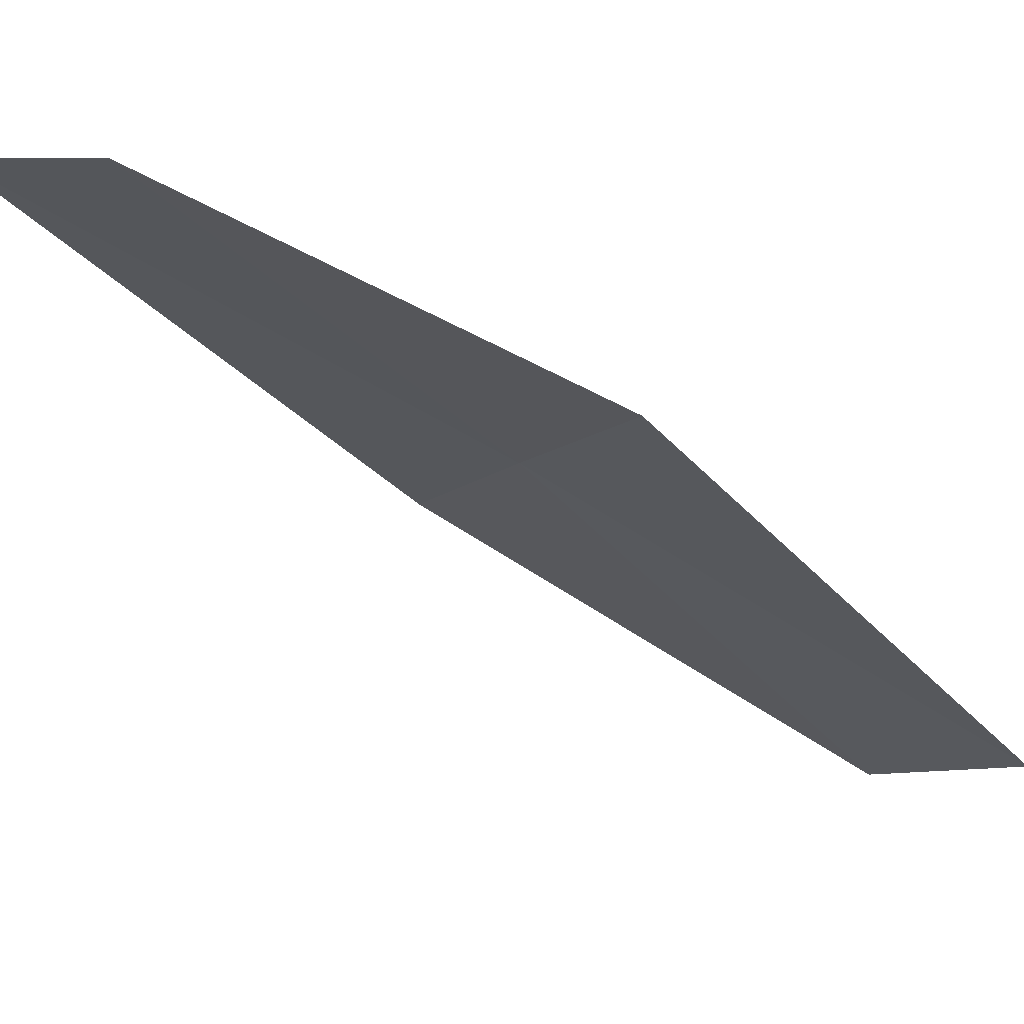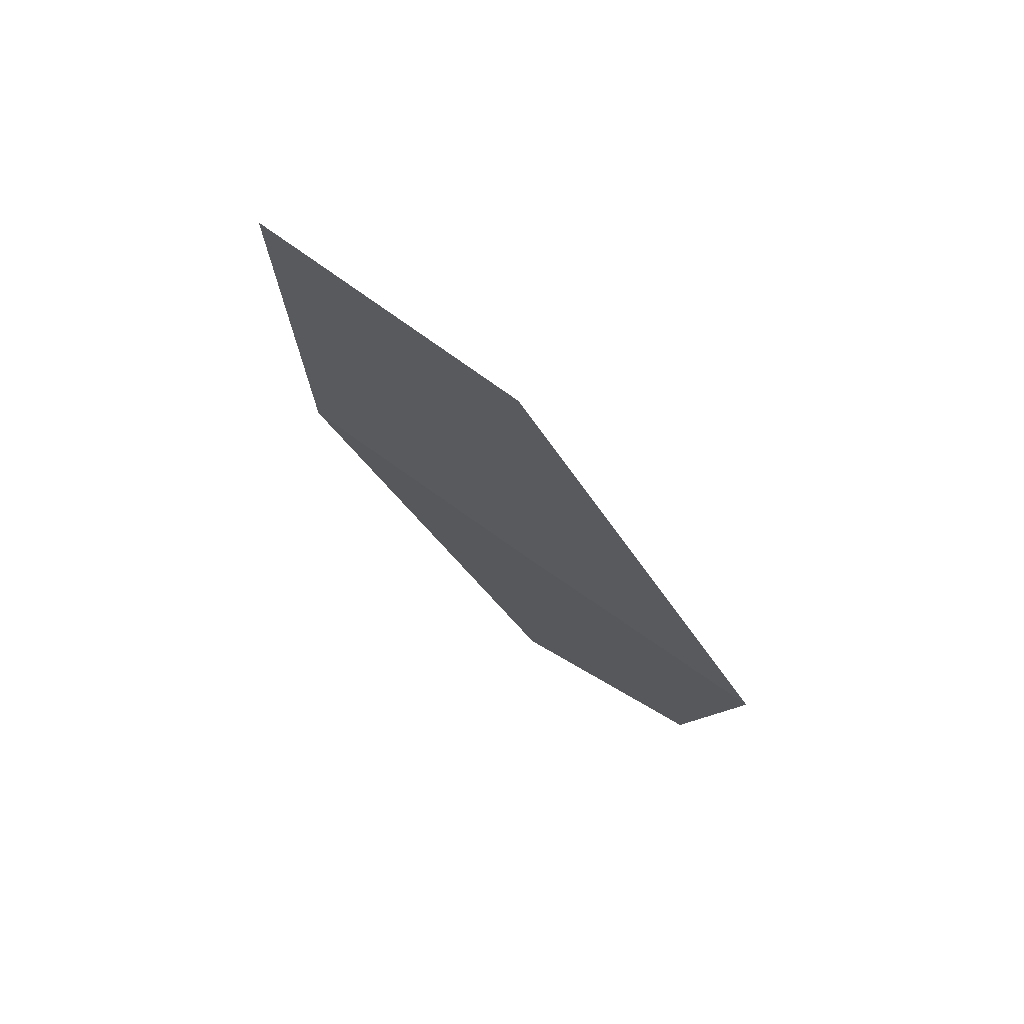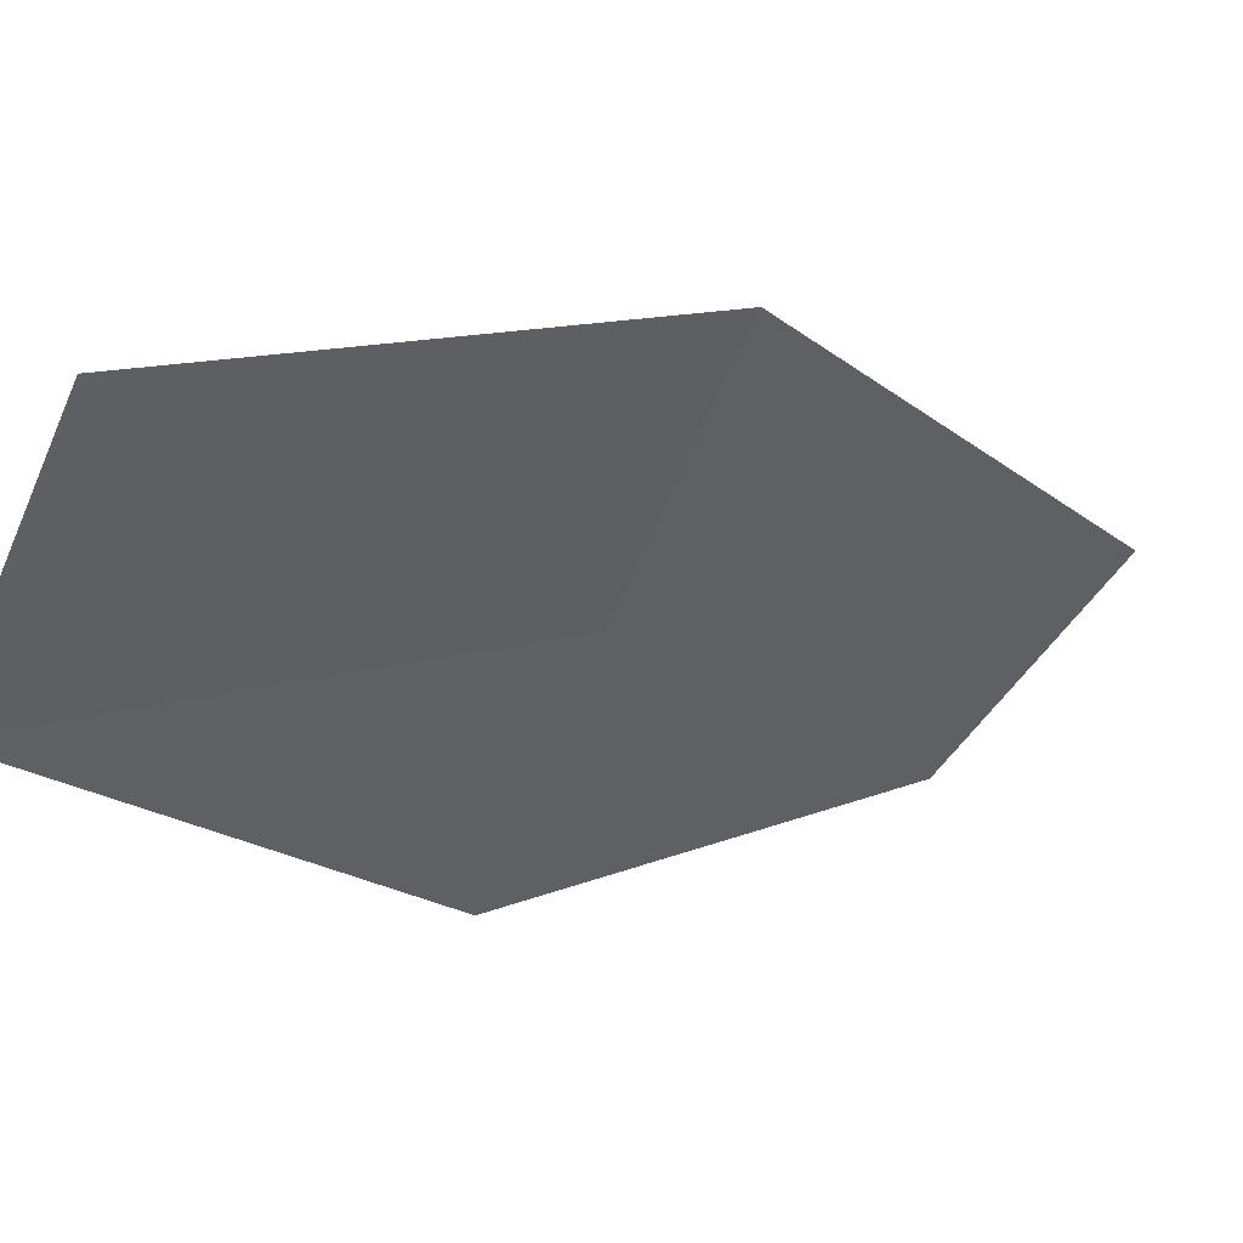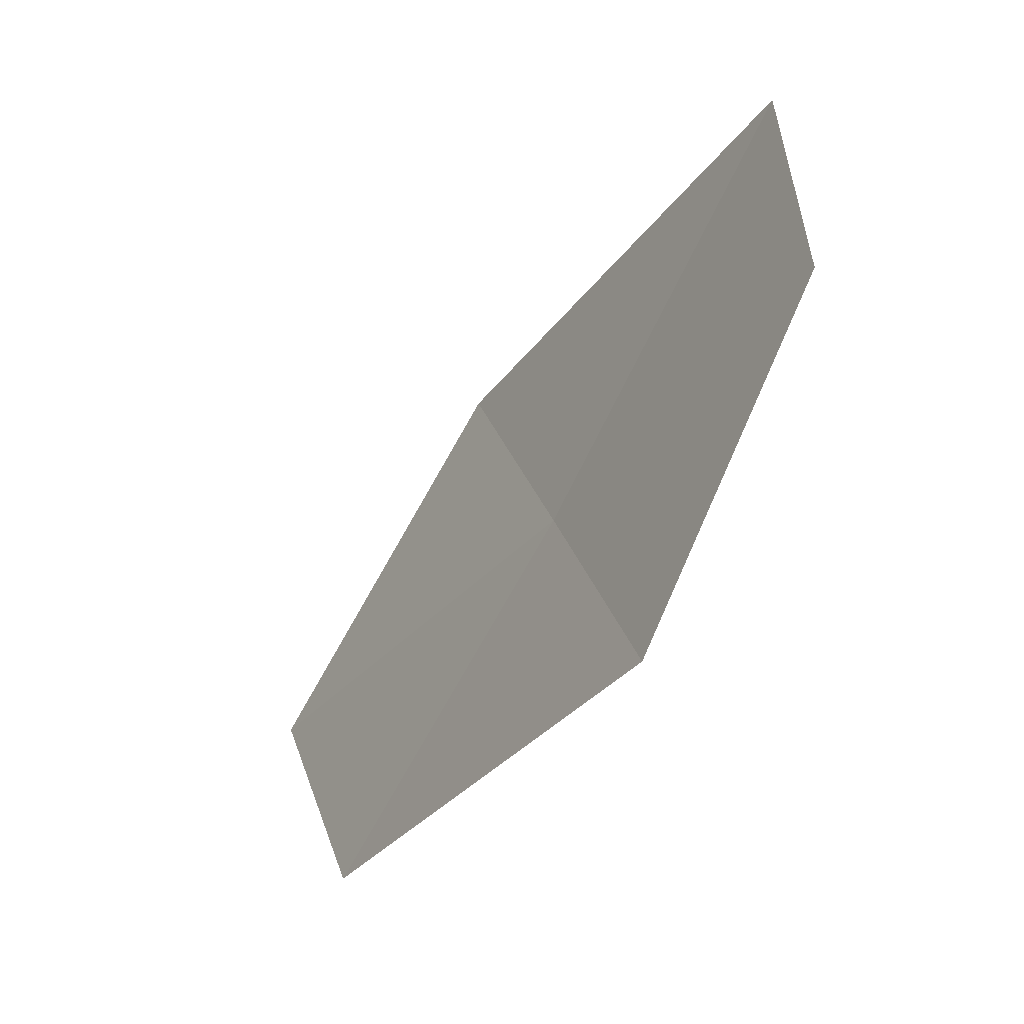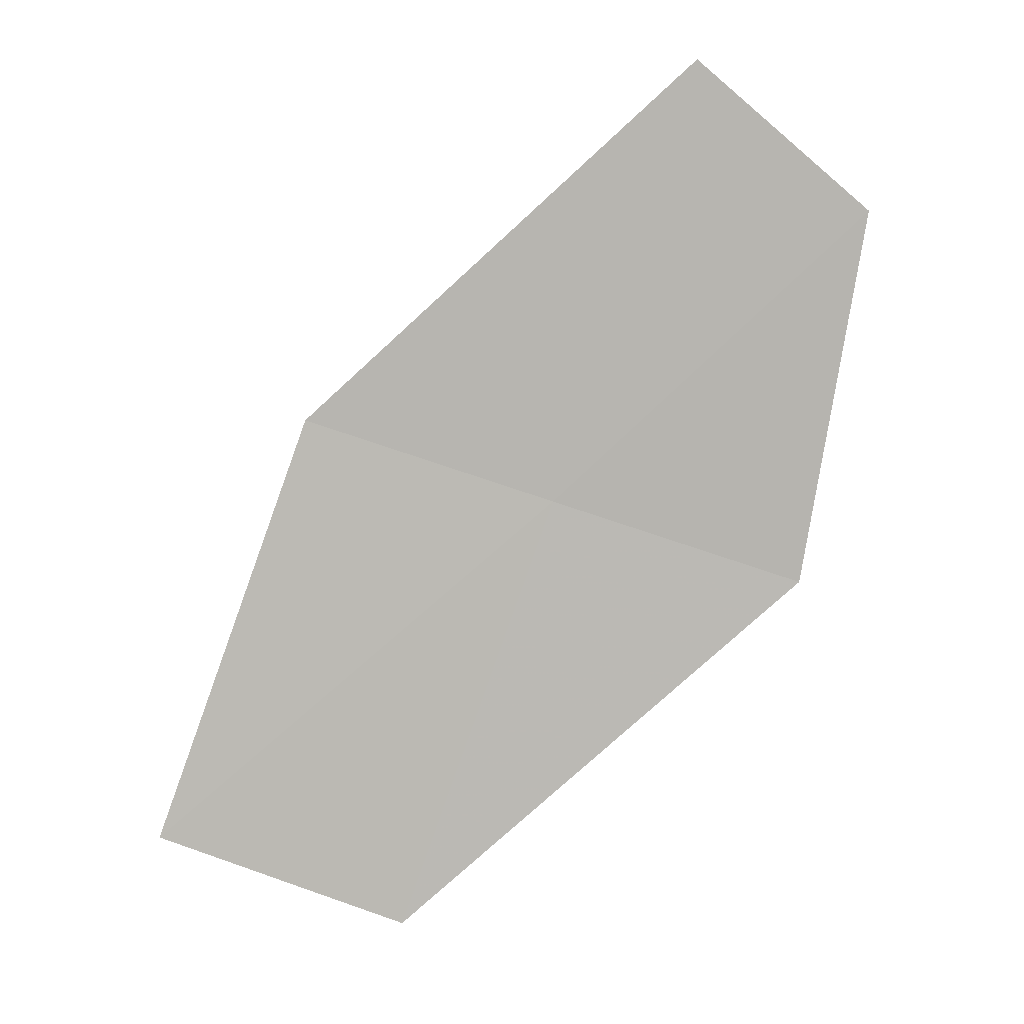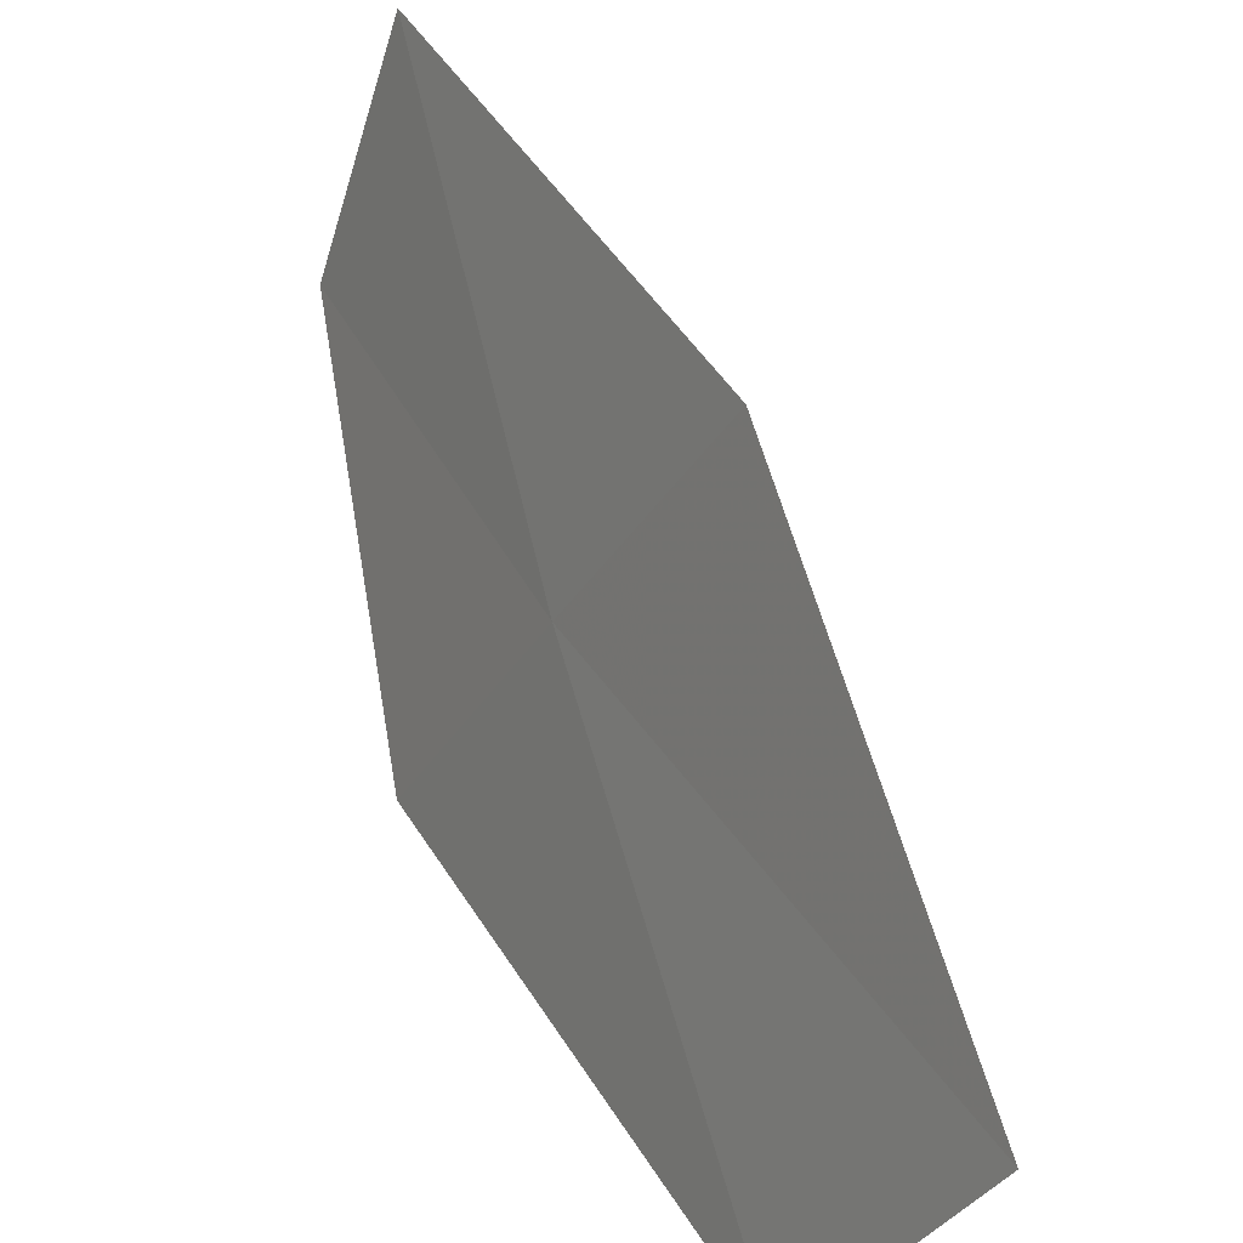
<metadata>
{"format":"obj","ext":"obj","renderer":"f3d","projection":"perspective","resolution":1024,"background":"white","views":[{"elev":-74.9,"azim":-93.8,"up":"+Z"},{"elev":-77.2,"azim":80.8,"up":"+Y"},{"elev":20.6,"azim":80.0,"up":"+Z"},{"elev":12.9,"azim":-175.0,"up":"+Y"},{"elev":29.7,"azim":120.7,"up":"+Y"},{"elev":71.7,"azim":12.8,"up":"+Z"}]}
</metadata>
<code>
v -21.52 -16.37 13.61
v -22.41 -15.33 12.78
v -22.28 -14.82 13.45
v -21.87 -16.65 12.73
v -21.14 -16.09 14.49
v -20.29 -17.59 14.66
v -20.67 -17.91 13.79
f 1 5 3
f 1 6 5
f 1 7 6
f 1 4 7
f 1 3 2
f 1 2 4

</code>
